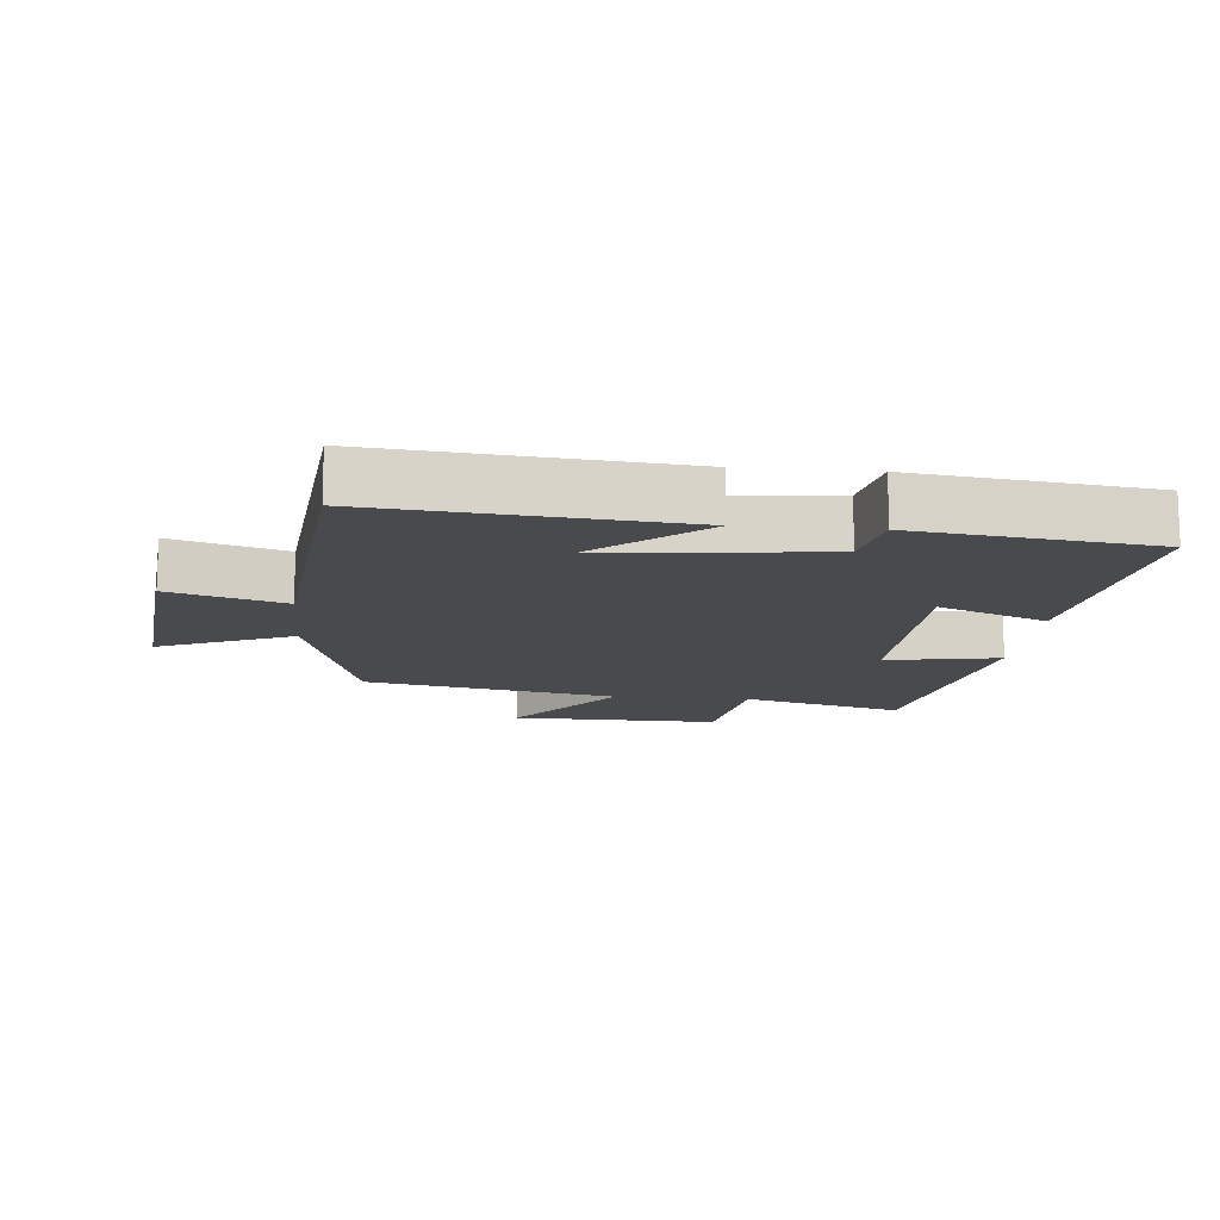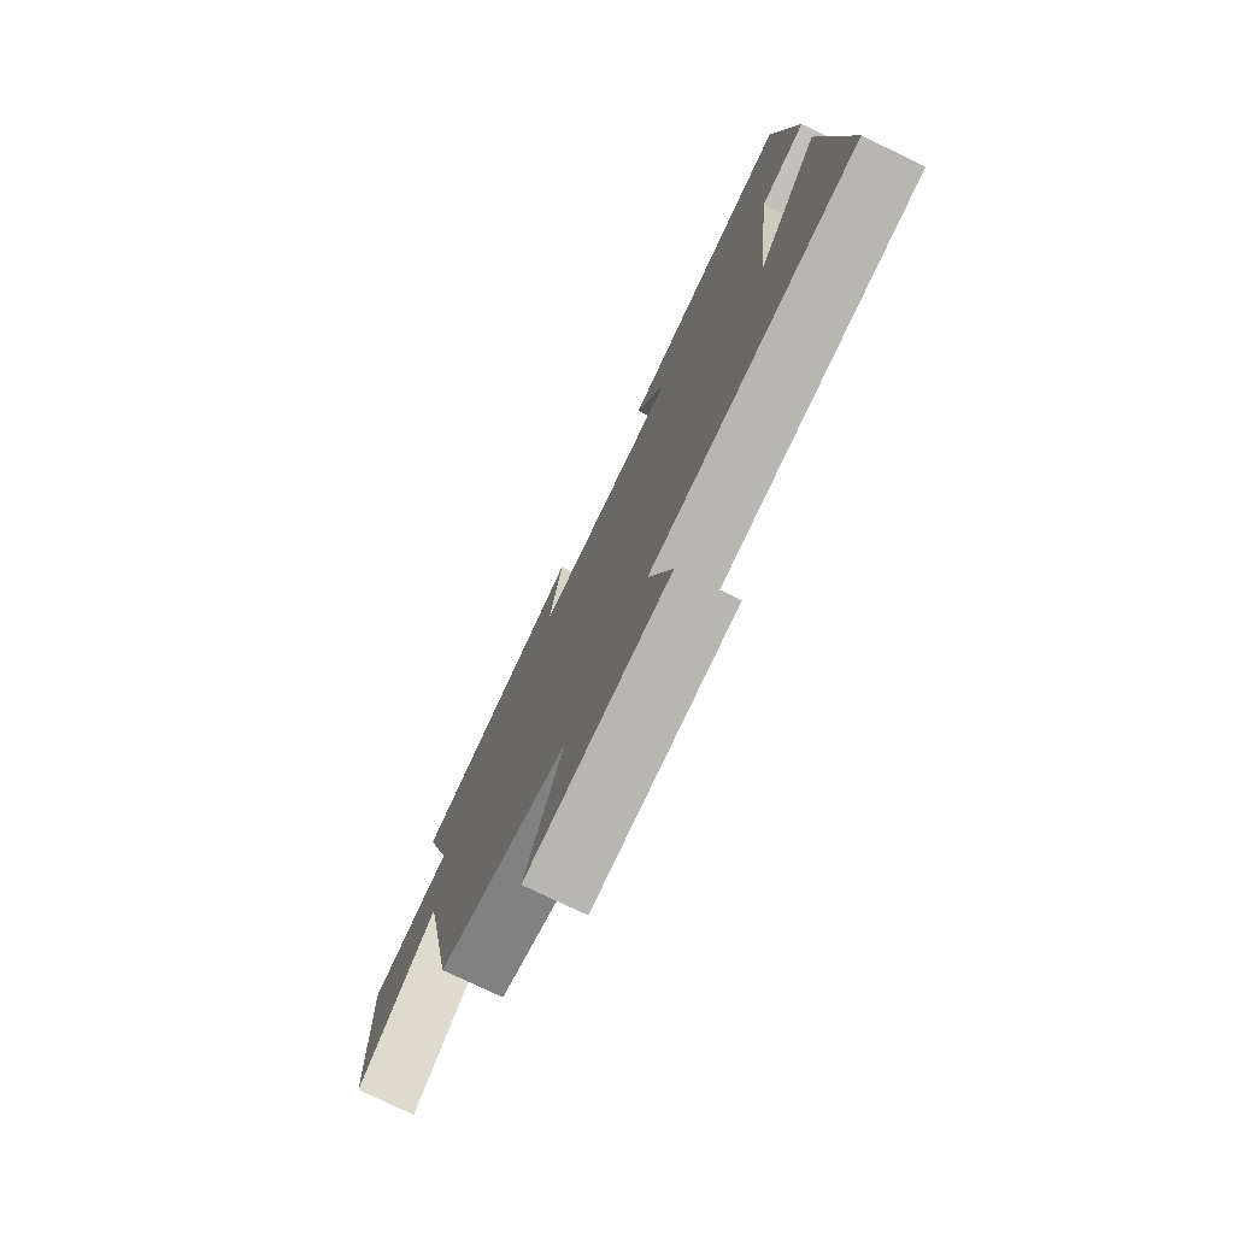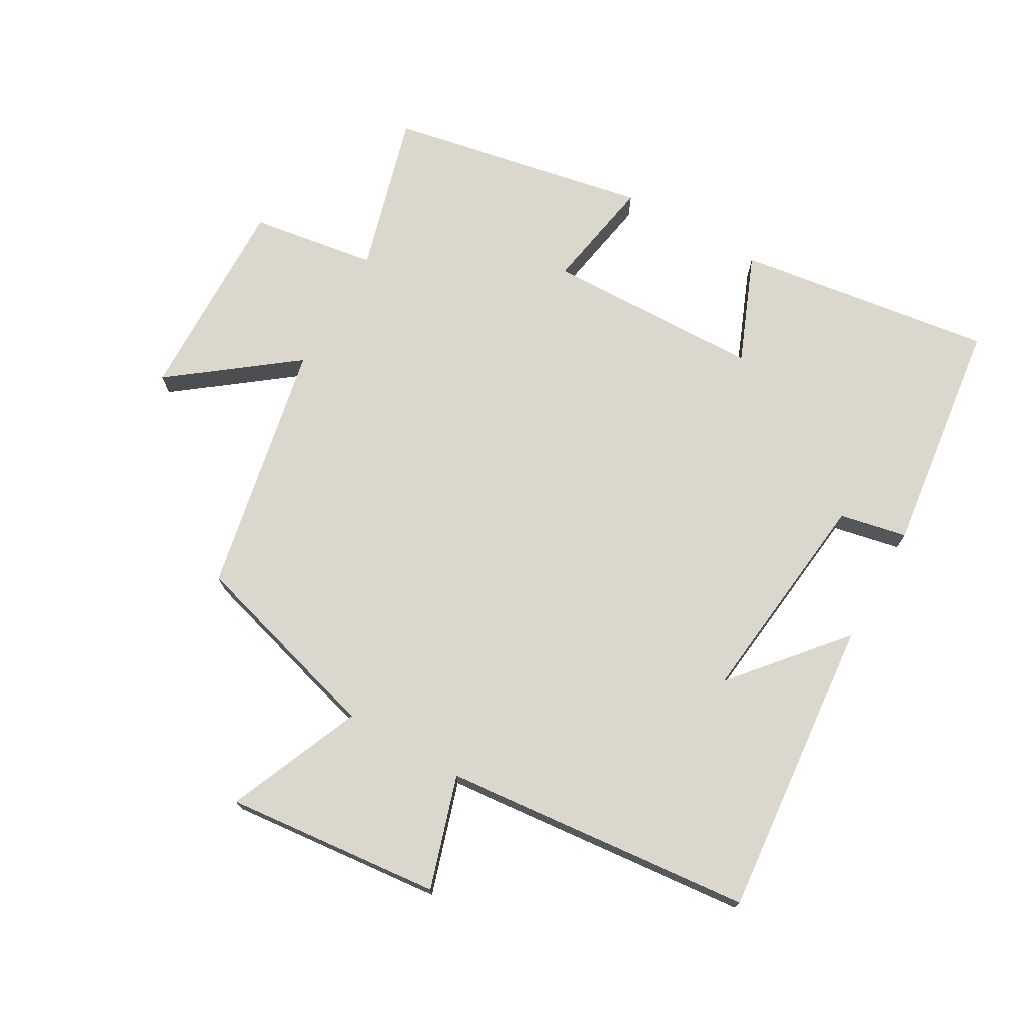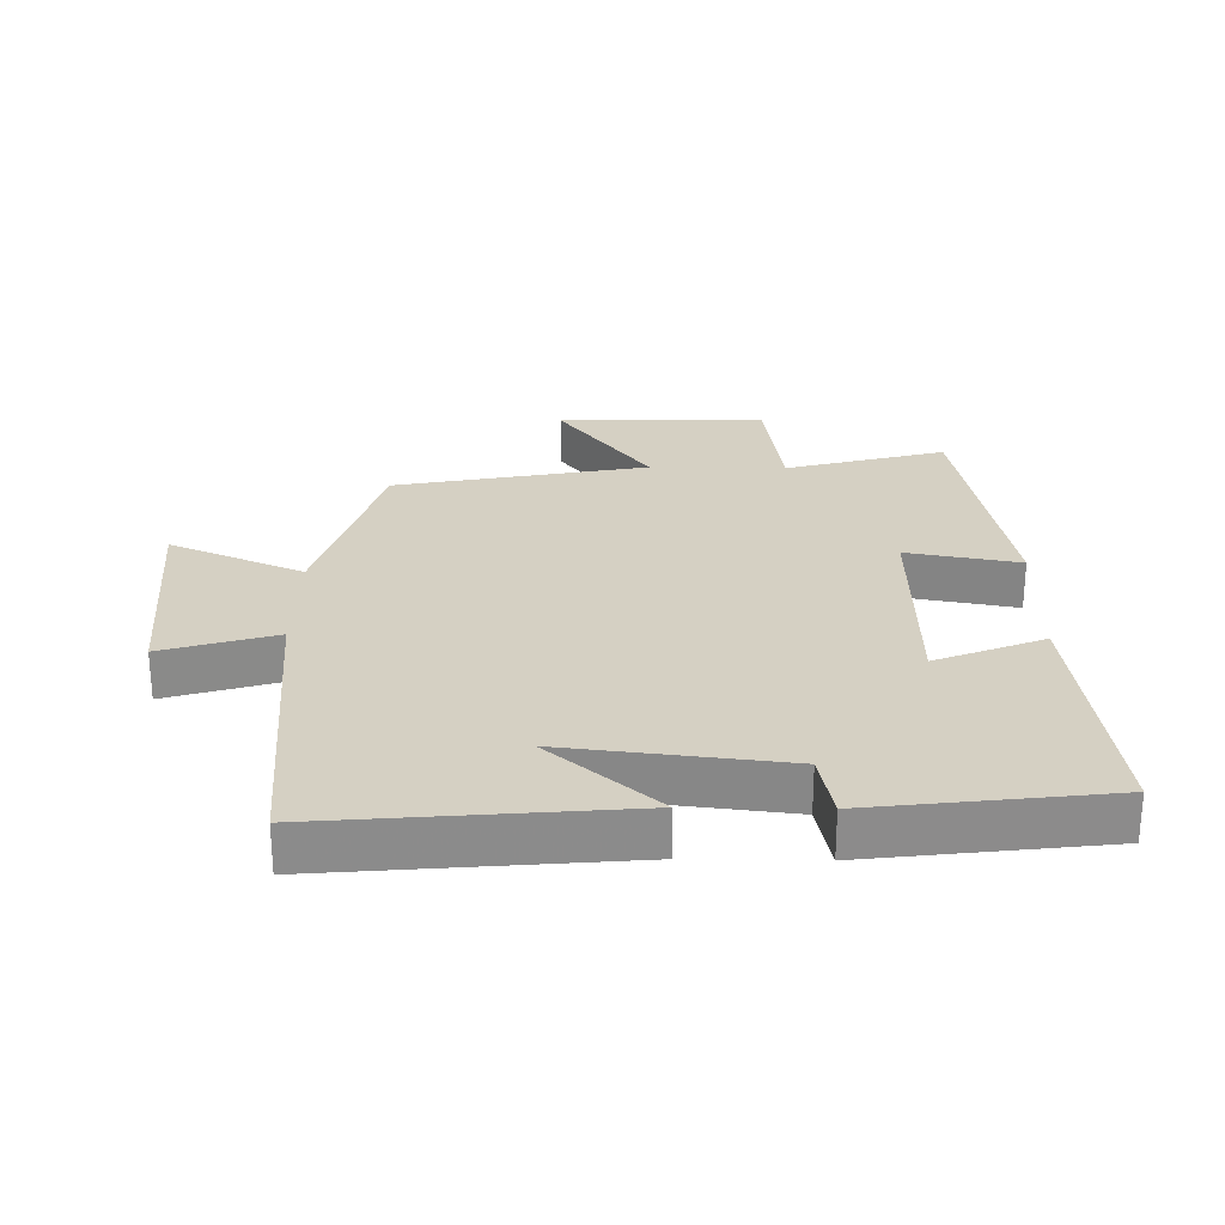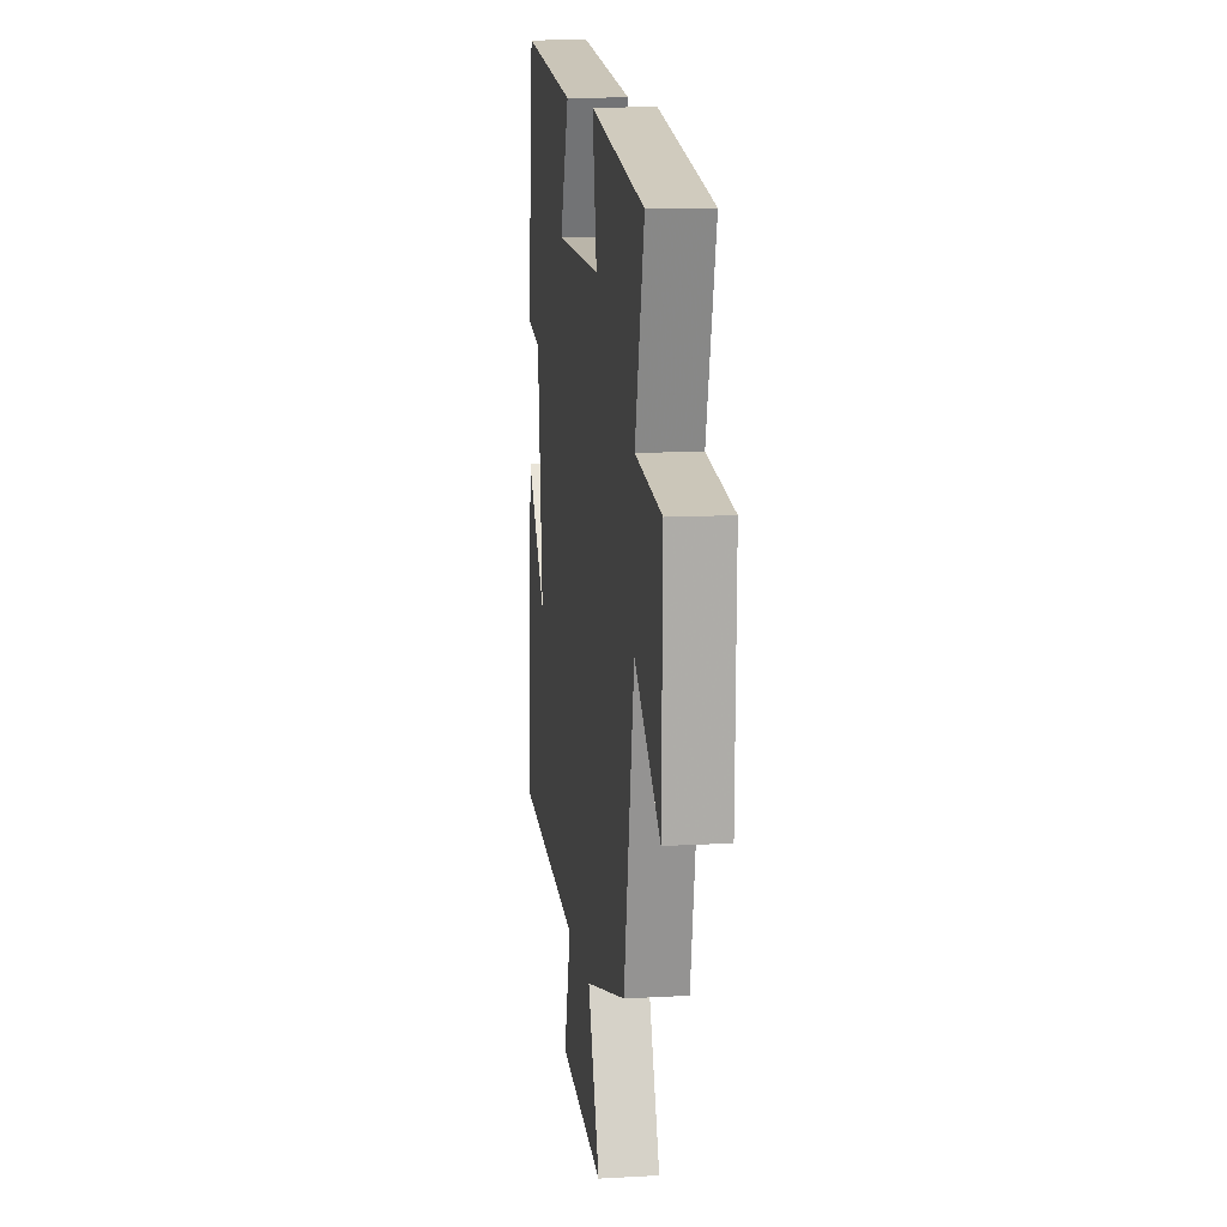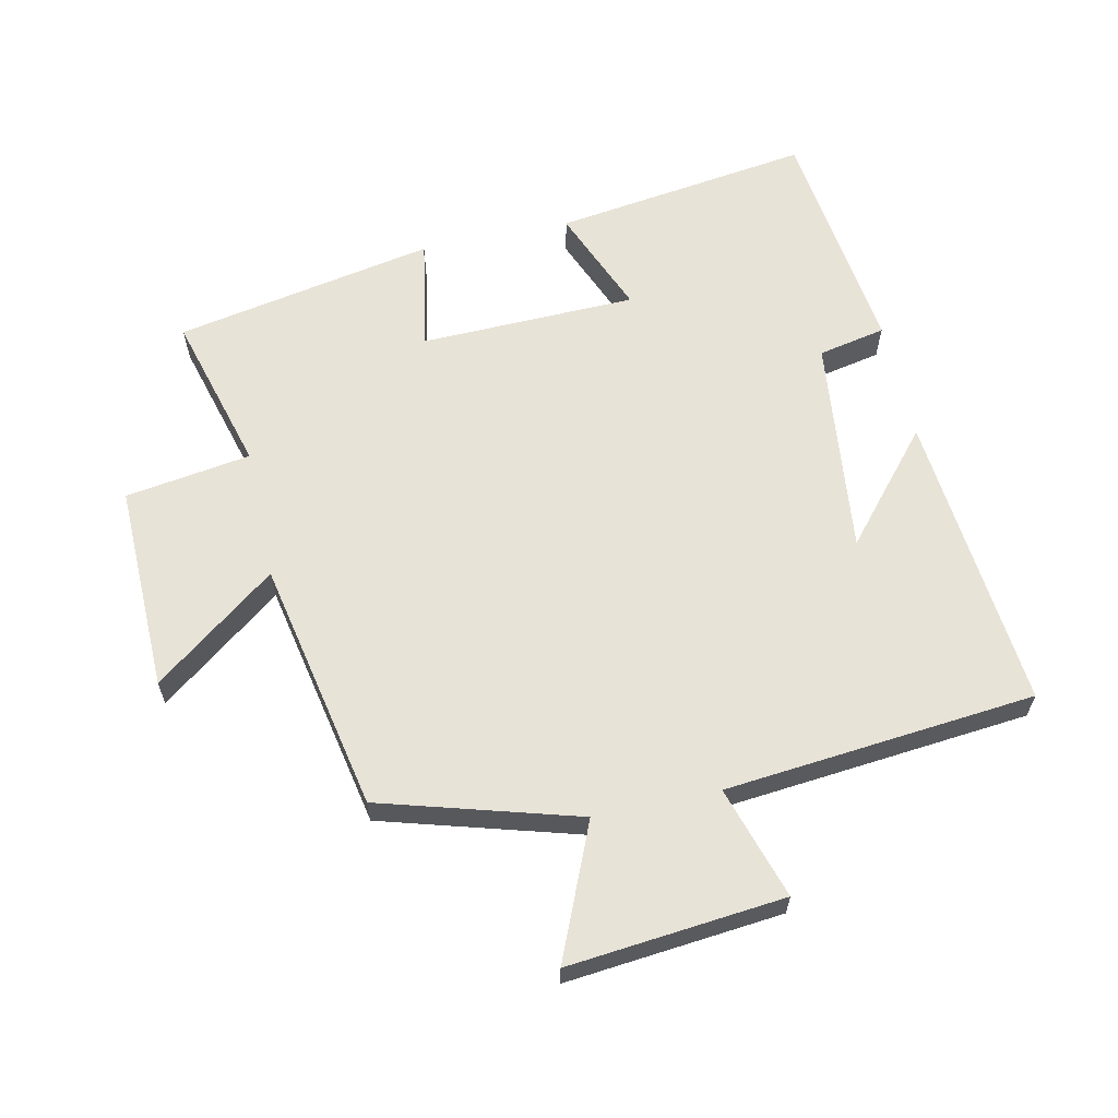
<metadata>
{"format":"obj","ext":"obj","renderer":"f3d","projection":"perspective","resolution":1024,"background":"white","views":[{"elev":-13.4,"azim":-95.4,"up":"+Y"},{"elev":-76.4,"azim":-115.7,"up":"+Z"},{"elev":73.1,"azim":-150.4,"up":"+Y"},{"elev":26.4,"azim":-89.0,"up":"+Y"},{"elev":12.3,"azim":82.5,"up":"+Z"},{"elev":62.2,"azim":167.7,"up":"+Y"}]}
</metadata>
<code>
v 0.424 0.07 -0.412
v 0.123 0.07 -0.5
v 0.21 0.07 -0.704
v -0.12 0.07 -0.672
v -0.067 0.07 -0.5
v -0.542 0.07 -0.455
v -0.5 0.07 0.005
v -0.359 0.07 -0.16
v -0.397 0.07 0.174
v -0.5 0.07 0.195
v -0.455 0.07 0.555
v -0.062 0.07 0.5
v -0.129 0.07 0.335
v 0.201 0.07 0.327
v 0.17 0.07 0.5
v 0.567 0.07 0.424
v 0.5 0.07 0.18
v 0.692 0.07 0.151
v 0.686 0.07 -0.167
v 0.5 0.07 -0.026
v 0.424 0 -0.412
v 0.123 0 -0.5
v 0.21 0 -0.704
v -0.12 0 -0.672
v -0.067 0 -0.5
v -0.542 0 -0.455
v -0.5 0 0.005
v -0.359 0 -0.16
v -0.397 0 0.174
v -0.5 0 0.195
v -0.455 0 0.555
v -0.062 0 0.5
v -0.129 0 0.335
v 0.201 0 0.327
v 0.17 0 0.5
v 0.567 0 0.424
v 0.5 0 0.18
v 0.692 0 0.151
v 0.686 0 -0.167
v 0.5 0 -0.026
f 17 18 19 20
f 17 20 1 2
f 14 15 16 17
f 13 14 17 2
f 10 11 12 13
f 9 10 13
f 8 9 13 2
f 6 7 8
f 5 6 8 2
f 2 3 4 5
f 40 39 38 37
f 22 21 40 37
f 37 36 35 34
f 22 37 34 33
f 33 32 31 30
f 33 30 29
f 22 33 29 28
f 28 27 26
f 22 28 26 25
f 25 24 23 22
f 1 21 22 2
f 2 22 23 3
f 3 23 24 4
f 4 24 25 5
f 5 25 26 6
f 6 26 27 7
f 7 27 28 8
f 8 28 29 9
f 9 29 30 10
f 10 30 31 11
f 11 31 32 12
f 12 32 33 13
f 13 33 34 14
f 14 34 35 15
f 15 35 36 16
f 16 36 37 17
f 17 37 38 18
f 18 38 39 19
f 19 39 40 20
f 20 40 21 1

</code>
